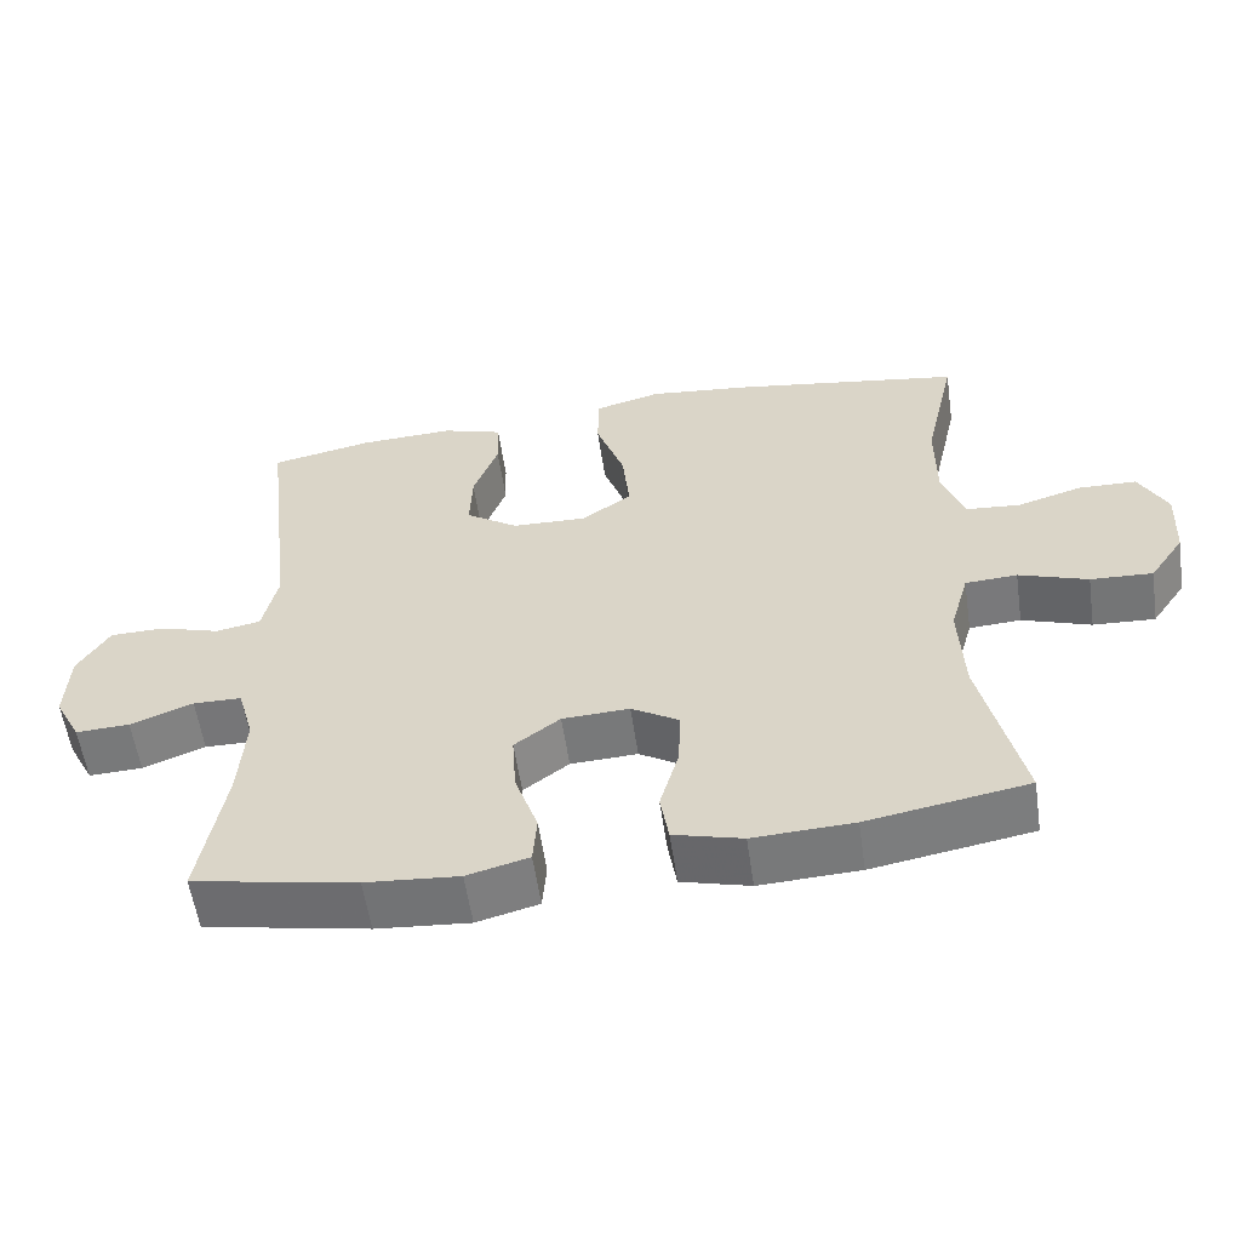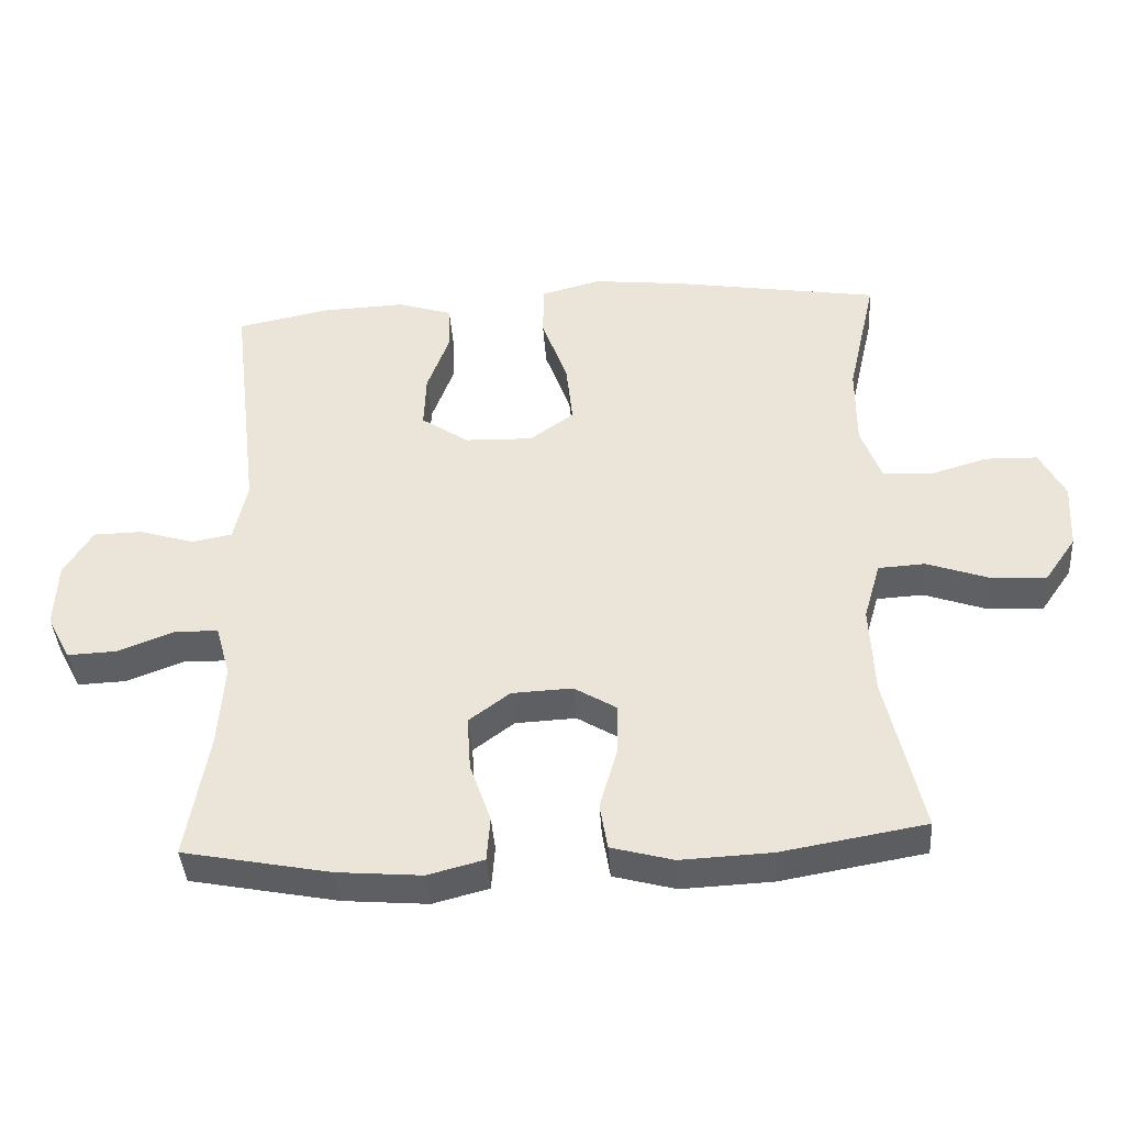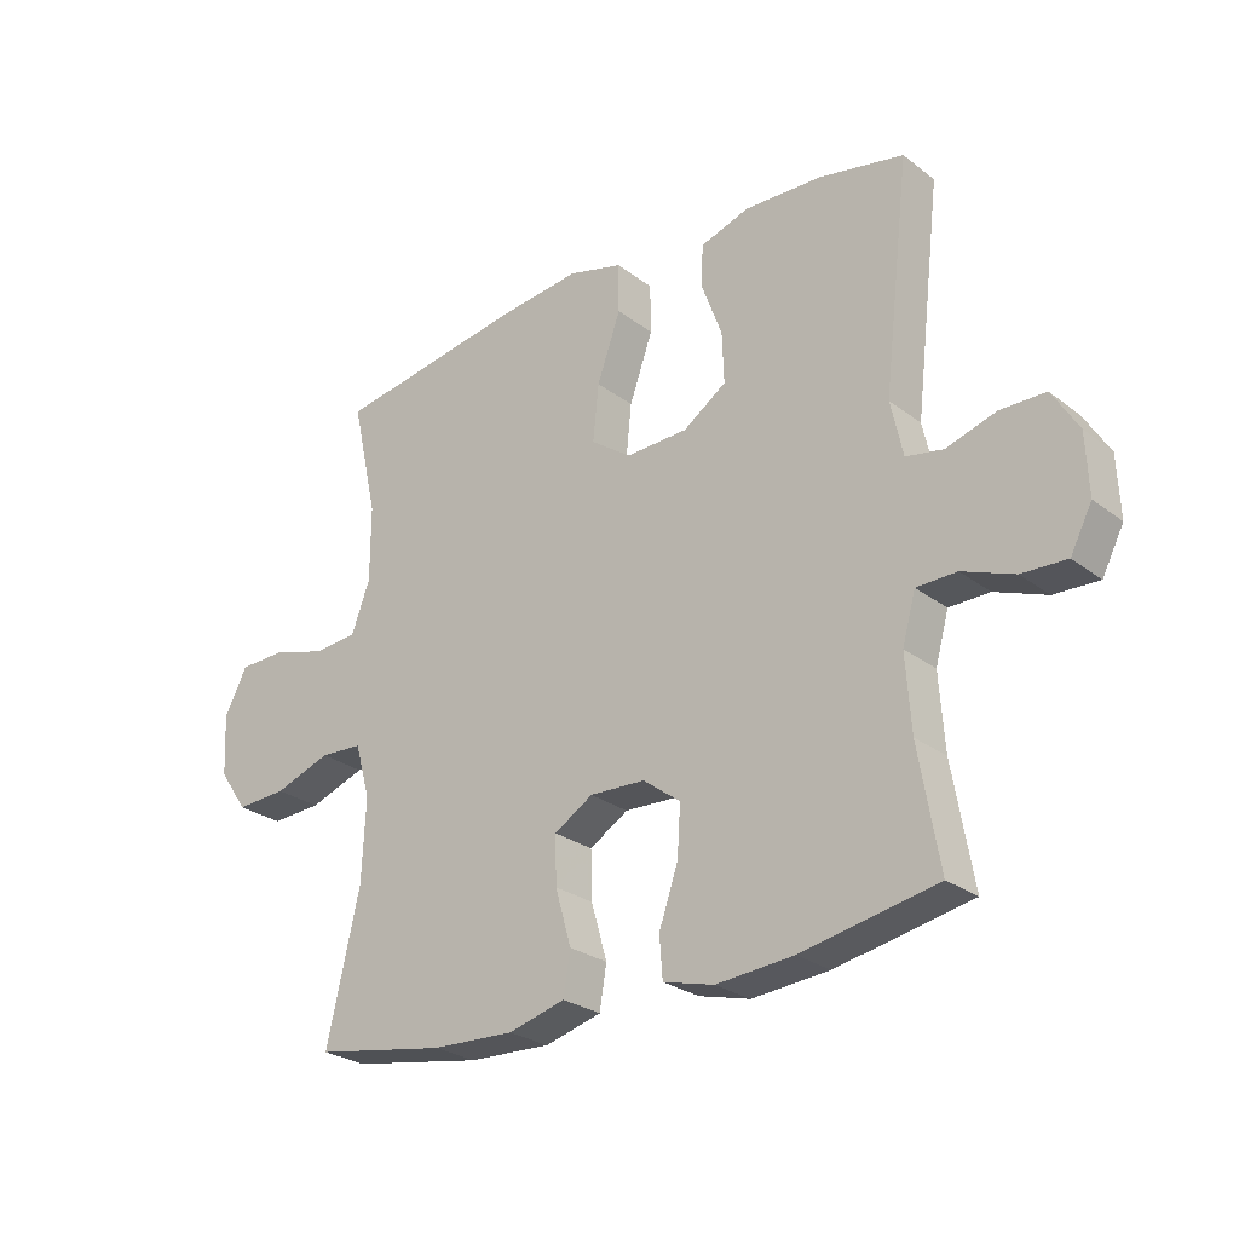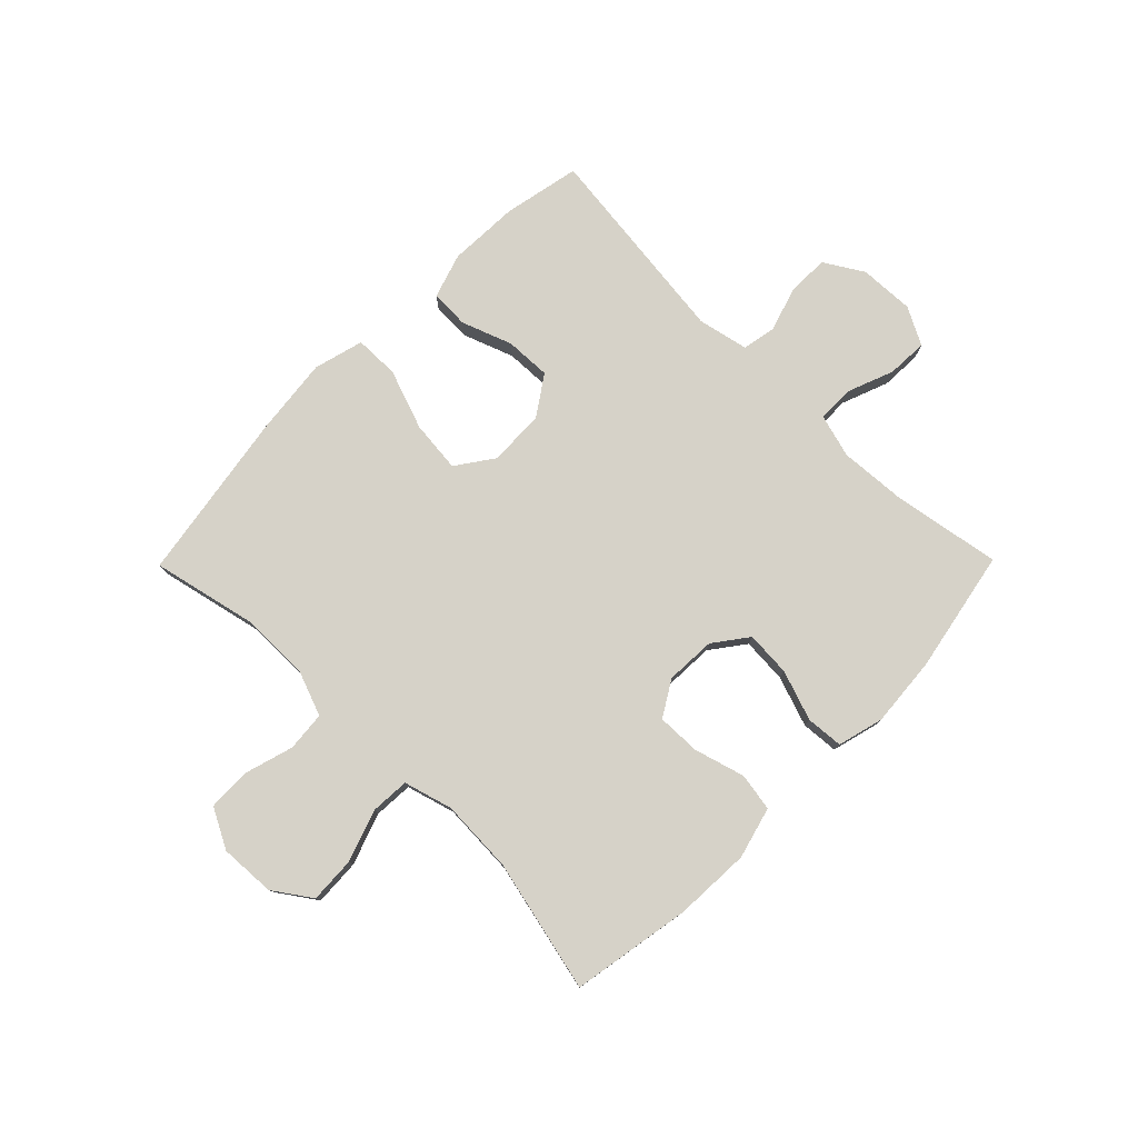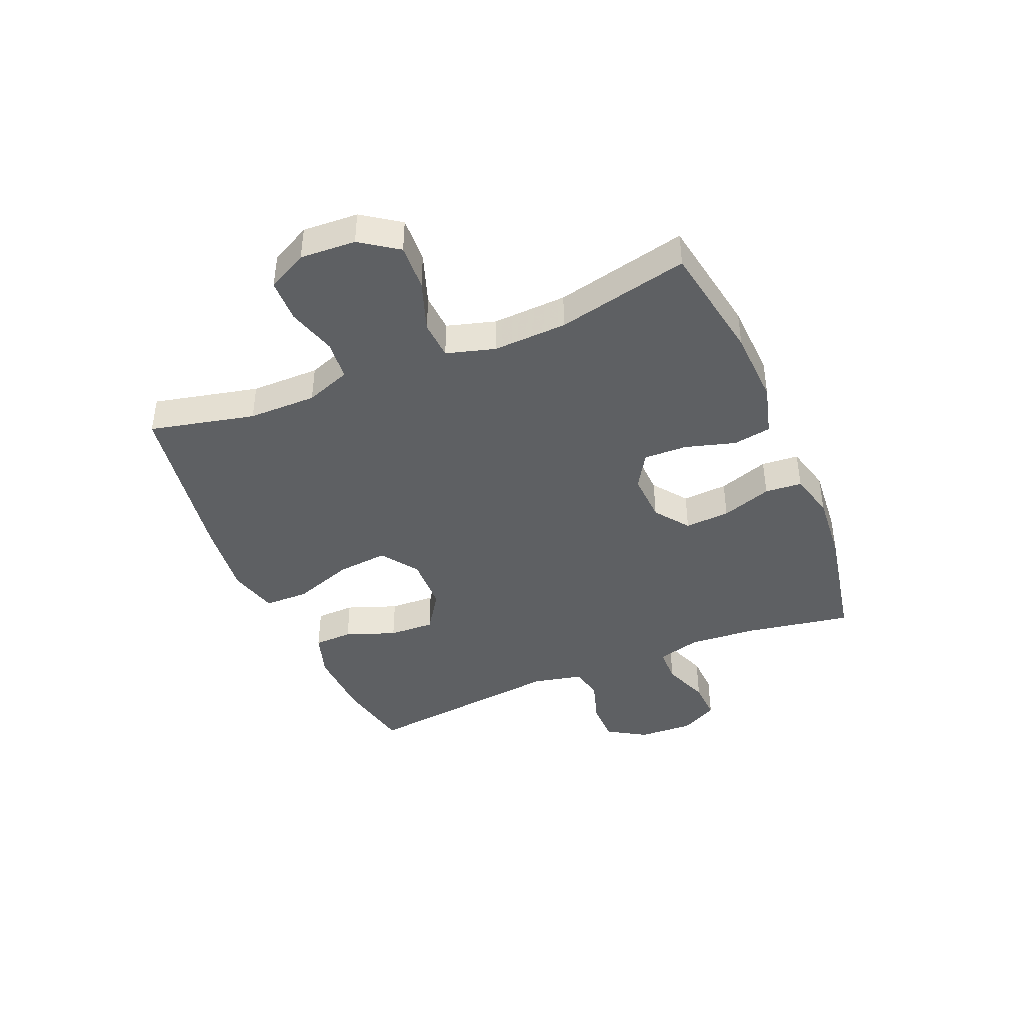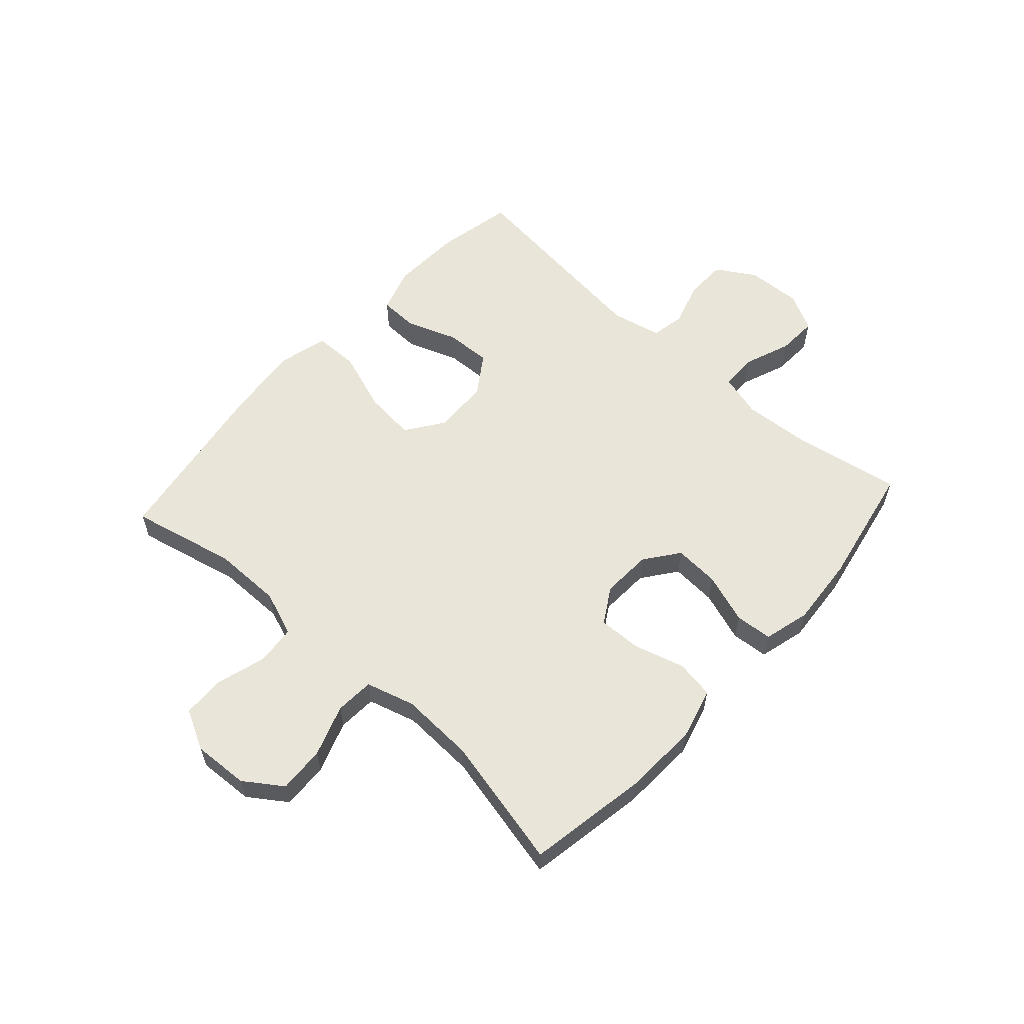
<metadata>
{"format":"obj","ext":"obj","renderer":"f3d","projection":"perspective","resolution":1024,"background":"white","views":[{"elev":-57.1,"azim":8.3,"up":"+Z"},{"elev":-40.2,"azim":3.9,"up":"+Z"},{"elev":-26.4,"azim":-139.7,"up":"+Z"},{"elev":78.2,"azim":134.6,"up":"+Y"},{"elev":-42.1,"azim":112.7,"up":"+Y"},{"elev":58.5,"azim":132.1,"up":"+Y"}]}
</metadata>
<code>
v -0.5 0.07 0.5
v -0.367 0.07 0.527
v -0.245 0.07 0.532
v -0.167 0.07 0.507
v -0.165 0.07 0.44
v -0.197 0.07 0.353
v -0.2 0.07 0.274
v -0.132 0.07 0.228
v -0.035 0.07 0.225
v 0.029 0.07 0.27
v 0.02 0.07 0.359
v -0.017 0.07 0.463
v -0.016 0.07 0.54
v 0.07 0.07 0.563
v 0.204 0.07 0.548
v 0.5 0.07 0.5
v 0.459 0.07 0.318
v 0.459 0.07 0.2
v 0.488 0.07 0.122
v 0.557 0.07 0.116
v 0.642 0.07 0.141
v 0.716 0.07 0.139
v 0.752 0.07 0.07
v 0.747 0.07 -0.026
v 0.702 0.07 -0.091
v 0.622 0.07 -0.087
v 0.533 0.07 -0.056
v 0.466 0.07 -0.06
v 0.442 0.07 -0.144
v 0.448 0.07 -0.272
v 0.5 0.07 -0.5
v 0.293 0.07 -0.536
v 0.163 0.07 -0.542
v 0.074 0.07 -0.518
v 0.063 0.07 -0.452
v 0.088 0.07 -0.365
v 0.09 0.07 -0.29
v 0.029 0.07 -0.253
v -0.058 0.07 -0.257
v -0.117 0.07 -0.301
v -0.112 0.07 -0.379
v -0.082 0.07 -0.466
v -0.087 0.07 -0.53
v -0.167 0.07 -0.551
v -0.288 0.07 -0.541
v -0.5 0.07 -0.5
v -0.468 0.07 -0.315
v -0.46 0.07 -0.198
v -0.481 0.07 -0.123
v -0.544 0.07 -0.122
v -0.625 0.07 -0.153
v -0.695 0.07 -0.156
v -0.729 0.07 -0.091
v -0.725 0.07 0.004
v -0.684 0.07 0.071
v -0.613 0.07 0.072
v -0.535 0.07 0.048
v -0.477 0.07 0.059
v -0.458 0.07 0.146
v -0.5 0 0.5
v -0.367 0 0.527
v -0.245 0 0.532
v -0.167 0 0.507
v -0.165 0 0.44
v -0.197 0 0.353
v -0.2 0 0.274
v -0.132 0 0.228
v -0.035 0 0.225
v 0.029 0 0.27
v 0.02 0 0.359
v -0.017 0 0.463
v -0.016 0 0.54
v 0.07 0 0.563
v 0.204 0 0.548
v 0.5 0 0.5
v 0.459 0 0.318
v 0.459 0 0.2
v 0.488 0 0.122
v 0.557 0 0.116
v 0.642 0 0.141
v 0.716 0 0.139
v 0.752 0 0.07
v 0.747 0 -0.026
v 0.702 0 -0.091
v 0.622 0 -0.087
v 0.533 0 -0.056
v 0.466 0 -0.06
v 0.442 0 -0.144
v 0.448 0 -0.272
v 0.5 0 -0.5
v 0.293 0 -0.536
v 0.163 0 -0.542
v 0.074 0 -0.518
v 0.063 0 -0.452
v 0.088 0 -0.365
v 0.09 0 -0.29
v 0.029 0 -0.253
v -0.058 0 -0.257
v -0.117 0 -0.301
v -0.112 0 -0.379
v -0.082 0 -0.466
v -0.087 0 -0.53
v -0.167 0 -0.551
v -0.288 0 -0.541
v -0.5 0 -0.5
v -0.468 0 -0.315
v -0.46 0 -0.198
v -0.481 0 -0.123
v -0.544 0 -0.122
v -0.625 0 -0.153
v -0.695 0 -0.156
v -0.729 0 -0.091
v -0.725 0 0.004
v -0.684 0 0.071
v -0.613 0 0.072
v -0.535 0 0.048
v -0.477 0 0.059
v -0.458 0 0.146
f 55 56 57
f 54 55 57
f 53 54 57
f 52 53 57
f 51 52 57
f 50 51 57
f 49 50 57 58
f 48 49 58 59
f 45 46 47
f 44 45 47
f 43 44 47
f 42 43 47
f 41 42 47
f 40 41 47 48
f 39 40 48 59
f 34 35 36
f 33 34 36
f 32 33 36
f 31 32 36
f 30 31 36
f 29 30 36 37
f 28 29 37 38
f 25 26 27
f 24 25 27
f 23 24 27
f 22 23 27
f 21 22 27
f 20 21 27
f 19 20 27 28
f 38 39 59
f 28 38 59
f 19 28 59
f 18 19 59
f 15 16 17
f 14 15 17
f 13 14 17
f 12 13 17
f 11 12 17
f 4 5 6
f 3 4 6
f 2 3 6
f 1 2 6
f 59 1 6
f 59 6 7
f 10 11 17 18
f 9 10 18
f 8 9 18 59
f 7 8 59
f 116 115 114
f 116 114 113
f 116 113 112
f 116 112 111
f 116 111 110
f 116 110 109
f 117 116 109 108
f 118 117 108 107
f 106 105 104
f 106 104 103
f 106 103 102
f 106 102 101
f 106 101 100
f 107 106 100 99
f 118 107 99 98
f 95 94 93
f 95 93 92
f 95 92 91
f 95 91 90
f 95 90 89
f 96 95 89 88
f 97 96 88 87
f 86 85 84
f 86 84 83
f 86 83 82
f 86 82 81
f 86 81 80
f 86 80 79
f 87 86 79 78
f 118 98 97
f 118 97 87
f 118 87 78
f 118 78 77
f 76 75 74
f 76 74 73
f 76 73 72
f 76 72 71
f 76 71 70
f 65 64 63
f 65 63 62
f 65 62 61
f 65 61 60
f 65 60 118
f 66 65 118
f 77 76 70 69
f 77 69 68
f 118 77 68 67
f 118 67 66
f 1 60 61 2
f 2 61 62 3
f 3 62 63 4
f 4 63 64 5
f 5 64 65 6
f 6 65 66 7
f 7 66 67 8
f 8 67 68 9
f 9 68 69 10
f 10 69 70 11
f 11 70 71 12
f 12 71 72 13
f 13 72 73 14
f 14 73 74 15
f 15 74 75 16
f 16 75 76 17
f 17 76 77 18
f 18 77 78 19
f 19 78 79 20
f 20 79 80 21
f 21 80 81 22
f 22 81 82 23
f 23 82 83 24
f 24 83 84 25
f 25 84 85 26
f 26 85 86 27
f 27 86 87 28
f 28 87 88 29
f 29 88 89 30
f 30 89 90 31
f 31 90 91 32
f 32 91 92 33
f 33 92 93 34
f 34 93 94 35
f 35 94 95 36
f 36 95 96 37
f 37 96 97 38
f 38 97 98 39
f 39 98 99 40
f 40 99 100 41
f 41 100 101 42
f 42 101 102 43
f 43 102 103 44
f 44 103 104 45
f 45 104 105 46
f 46 105 106 47
f 47 106 107 48
f 48 107 108 49
f 49 108 109 50
f 50 109 110 51
f 51 110 111 52
f 52 111 112 53
f 53 112 113 54
f 54 113 114 55
f 55 114 115 56
f 56 115 116 57
f 57 116 117 58
f 58 117 118 59
f 59 118 60 1

</code>
